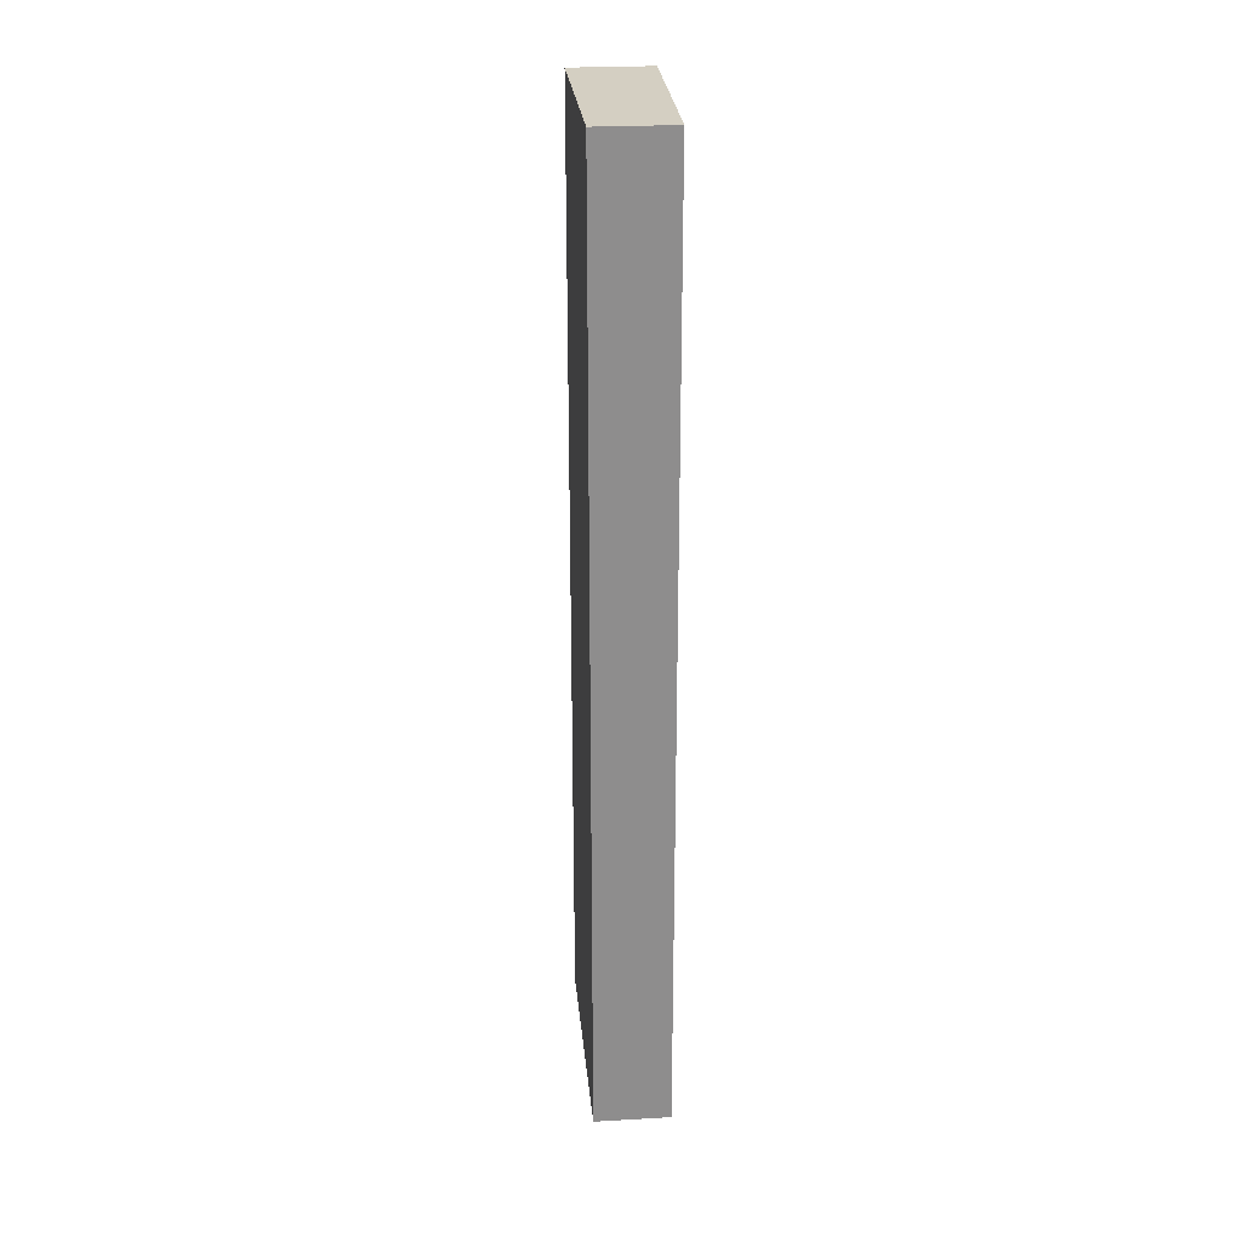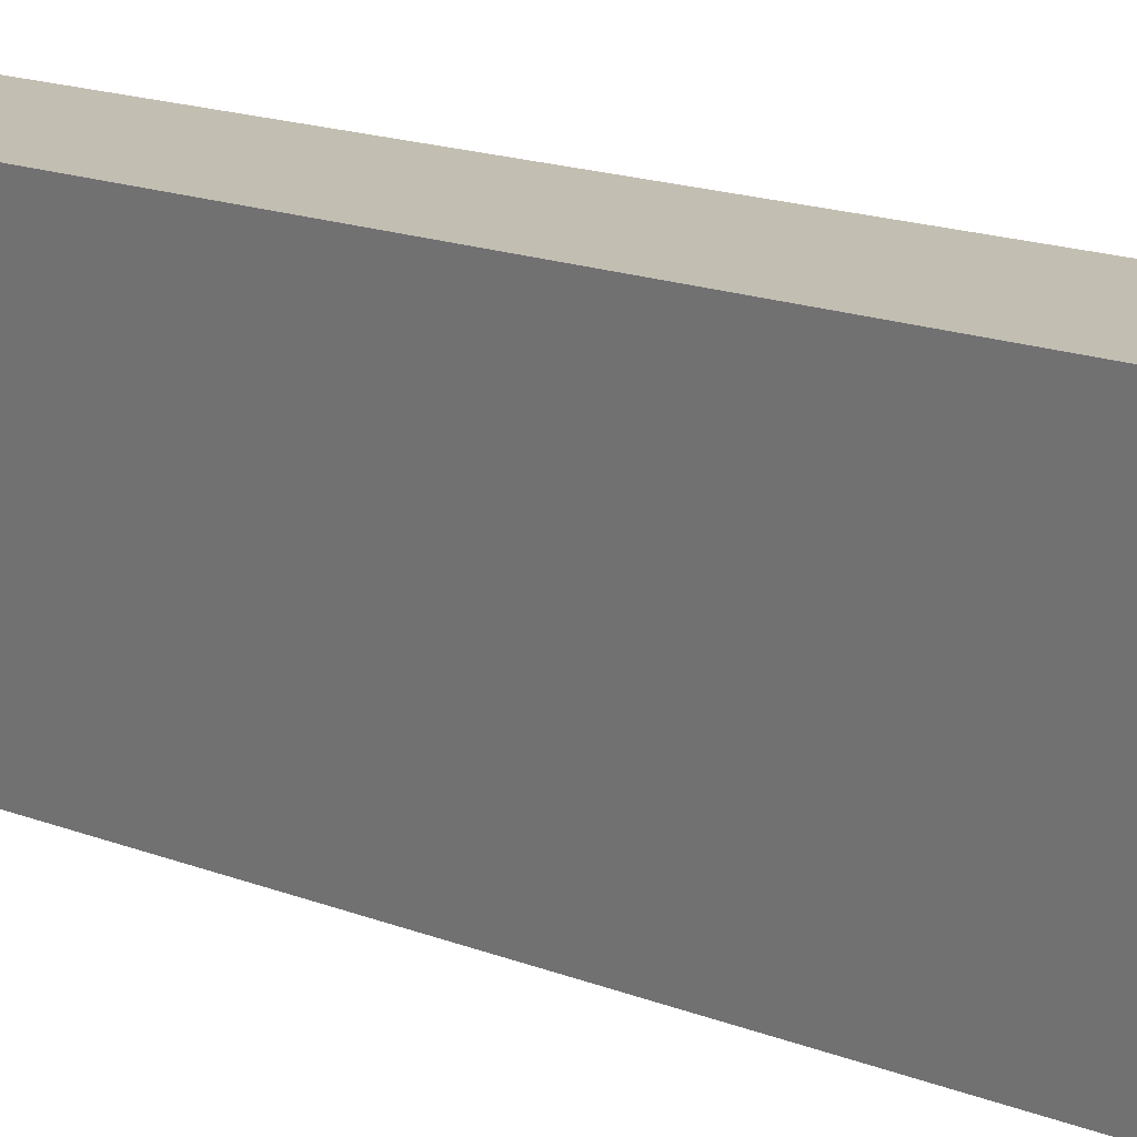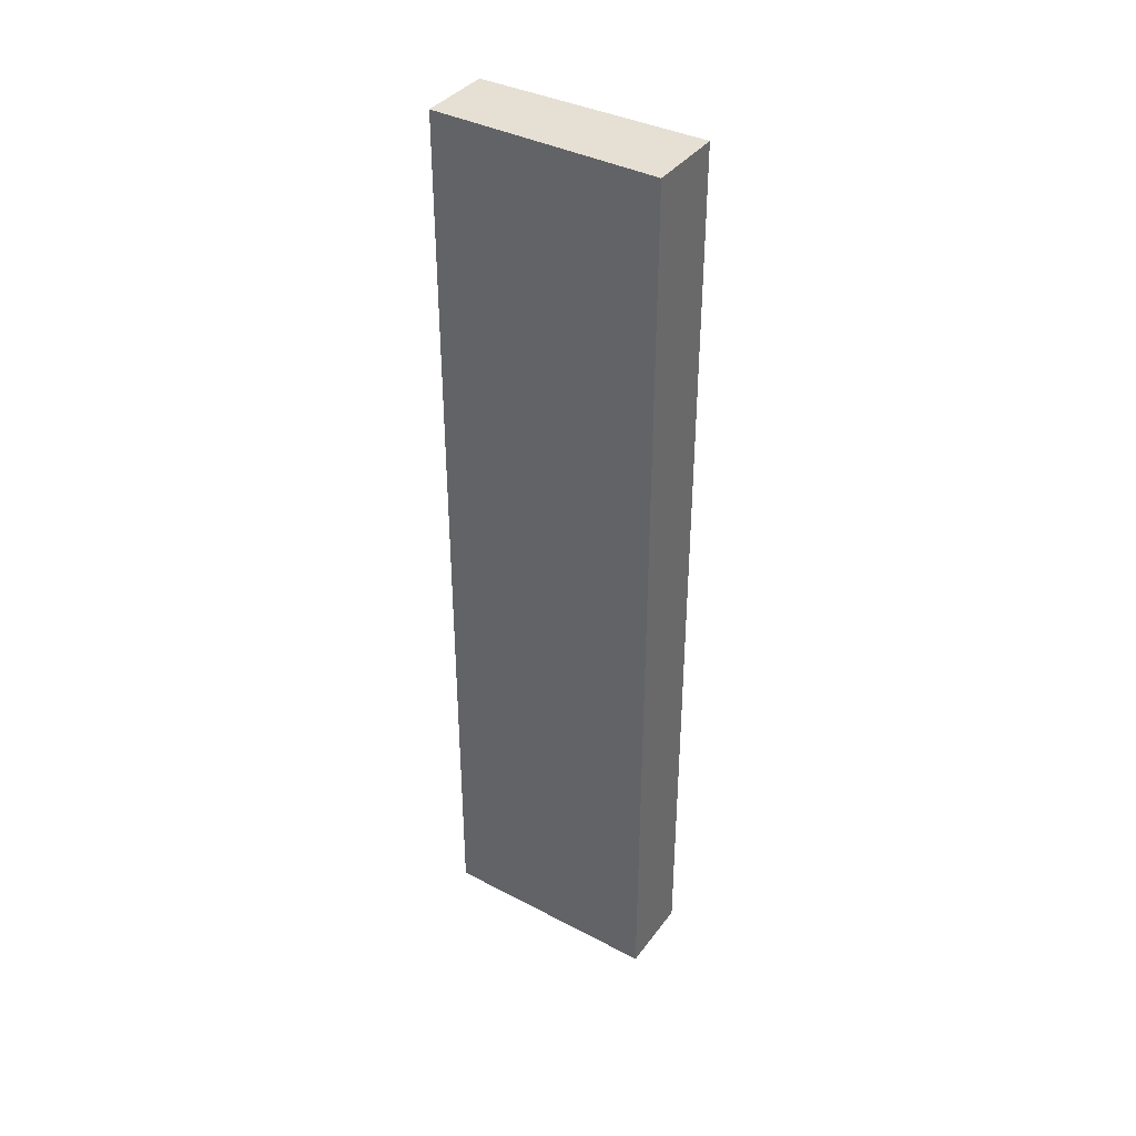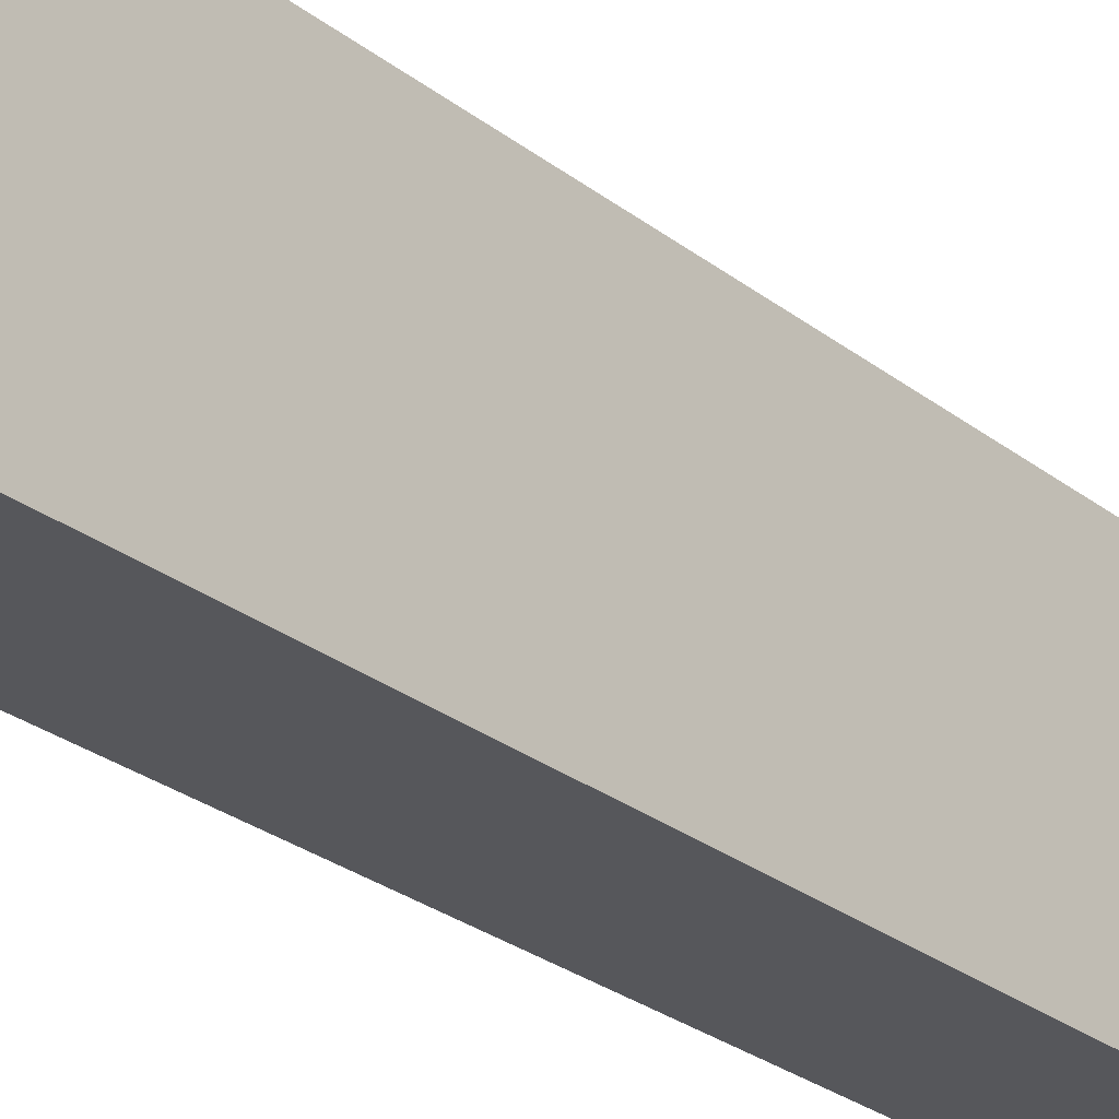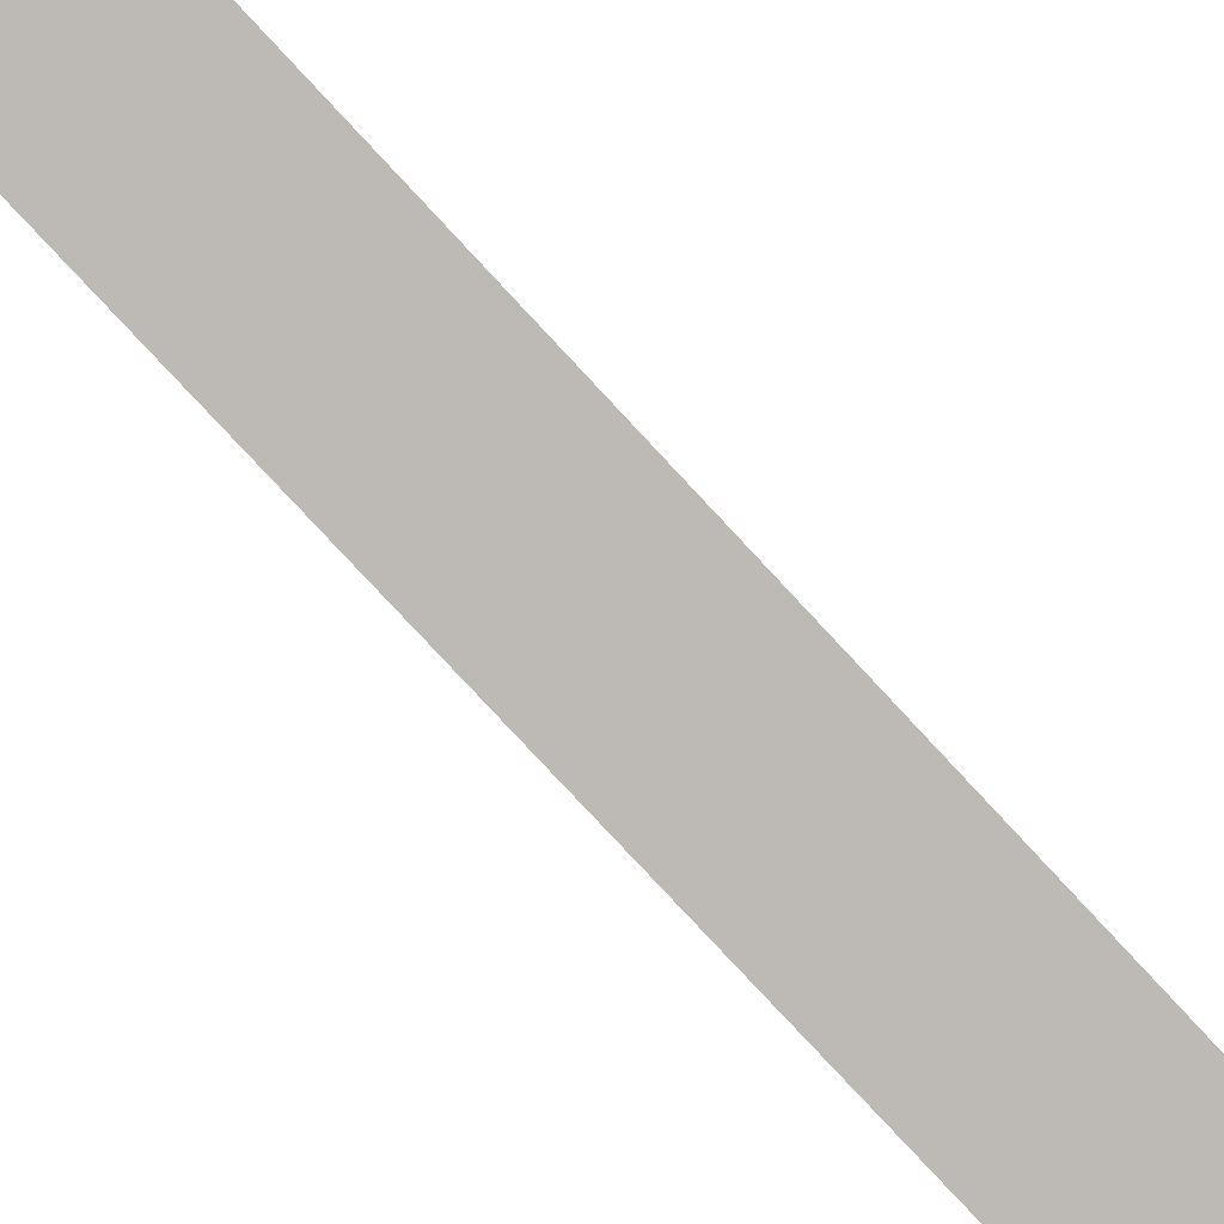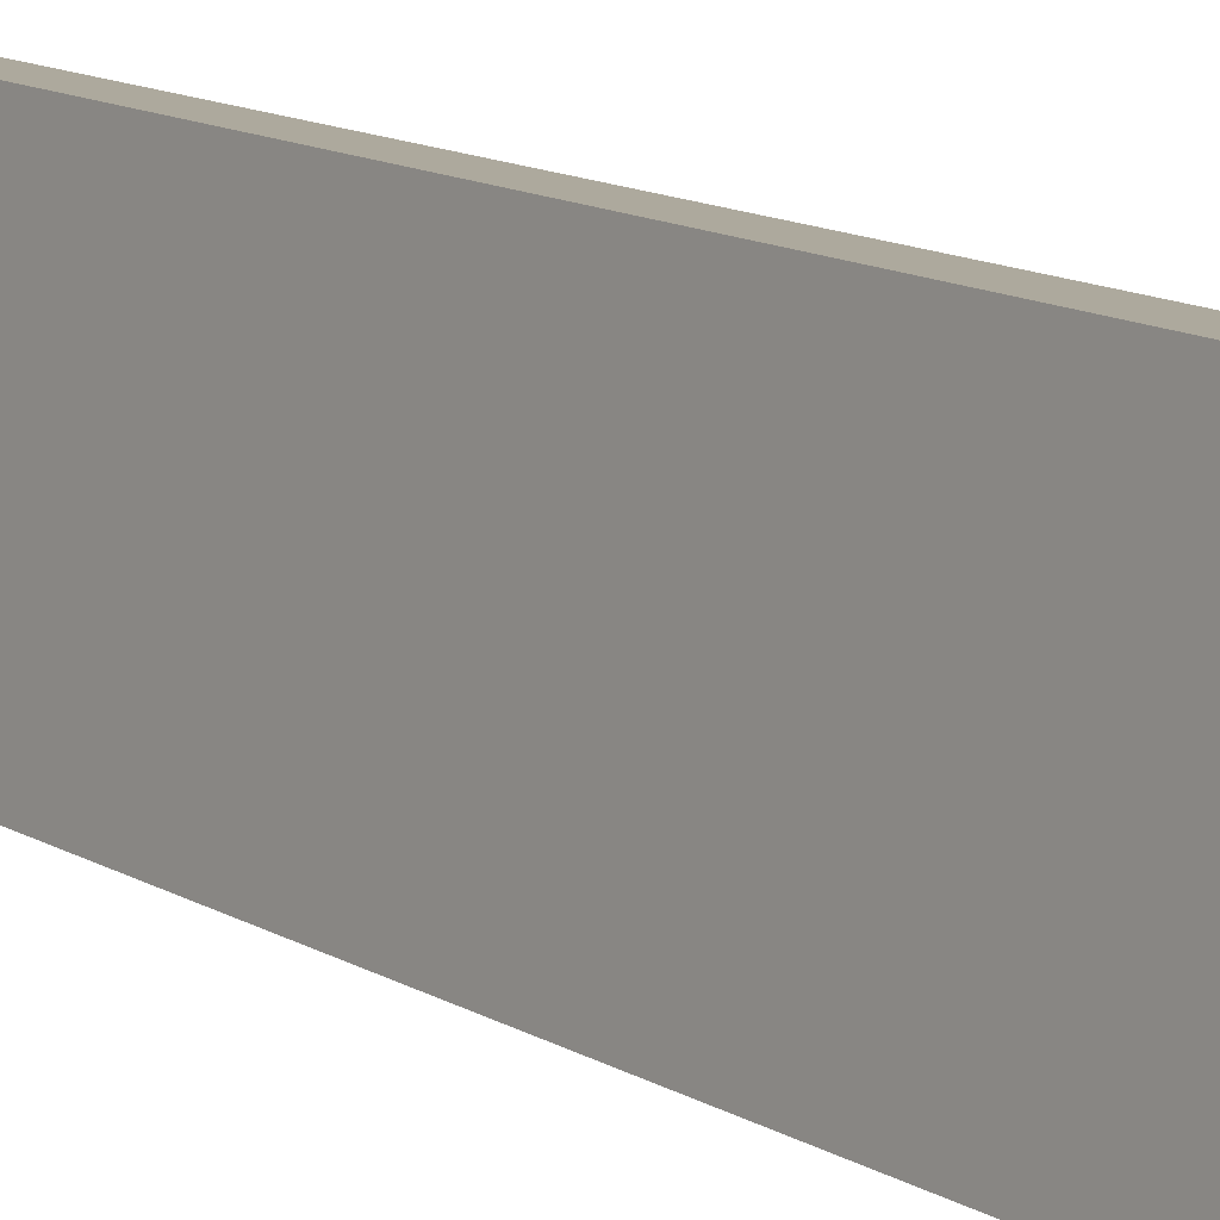
<metadata>
{"format":"obj","ext":"obj","renderer":"f3d","projection":"perspective","resolution":1024,"background":"white","views":[{"elev":25.7,"azim":3.7,"up":"+Y"},{"elev":12.7,"azim":136.0,"up":"+Z"},{"elev":38.2,"azim":131.6,"up":"+Y"},{"elev":-23.4,"azim":-143.8,"up":"+Z"},{"elev":-77.2,"azim":-137.3,"up":"+Z"},{"elev":12.0,"azim":-34.9,"up":"+Z"}]}
</metadata>
<code>
v  0 18.52 1.134e-15
v  2.17 18.52 4.241
v  1.542 18.52 -0.249
v  0.72 18.52 4.467
v  1.542 1.525e-17 -0.249
v  0 0 0
v  0.72 -2.735e-16 4.467
v  2.17 -2.597e-16 4.241
g defaultobject
f 1 2 3
f 2 1 4
f 5 1 3
f 1 5 6
f 6 4 1
f 4 6 7
f 7 2 4
f 2 7 8
f 8 3 2
f 3 8 5
f 8 6 5
f 6 8 7

</code>
